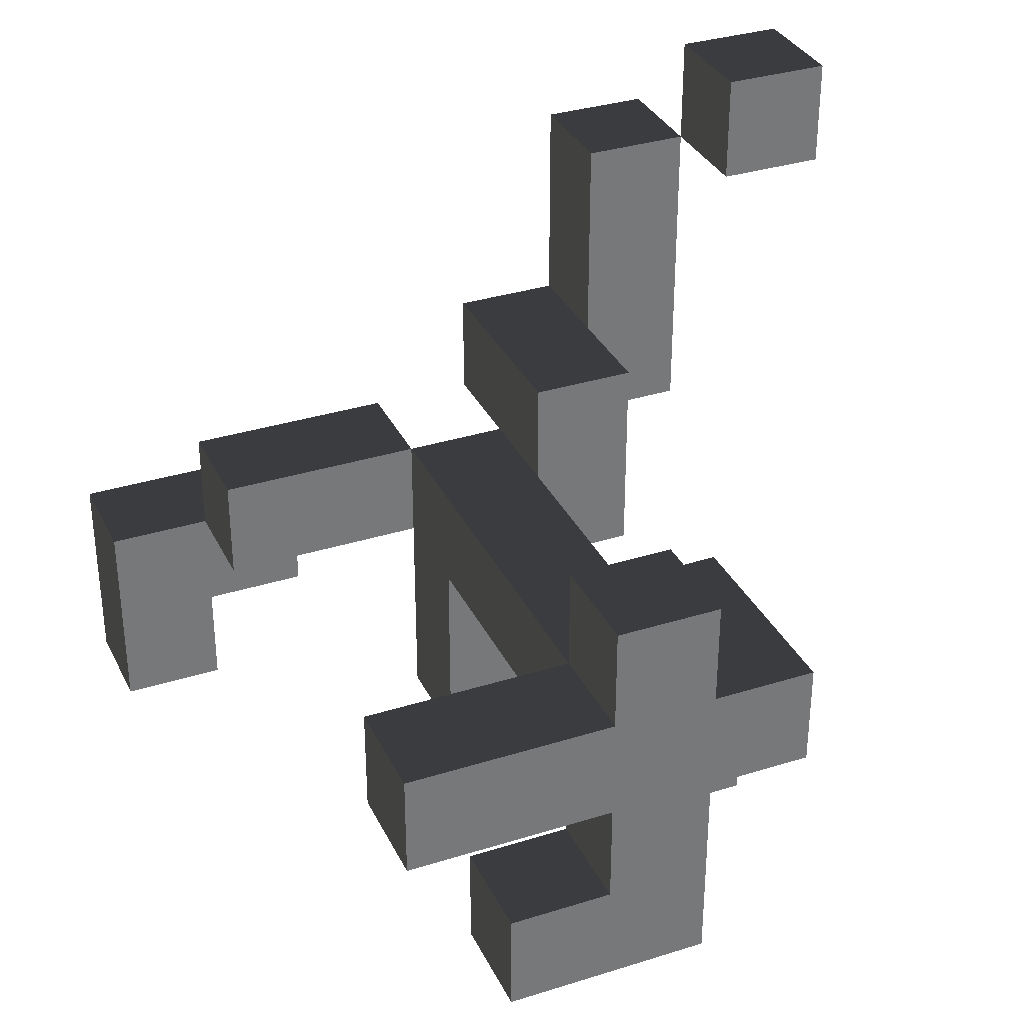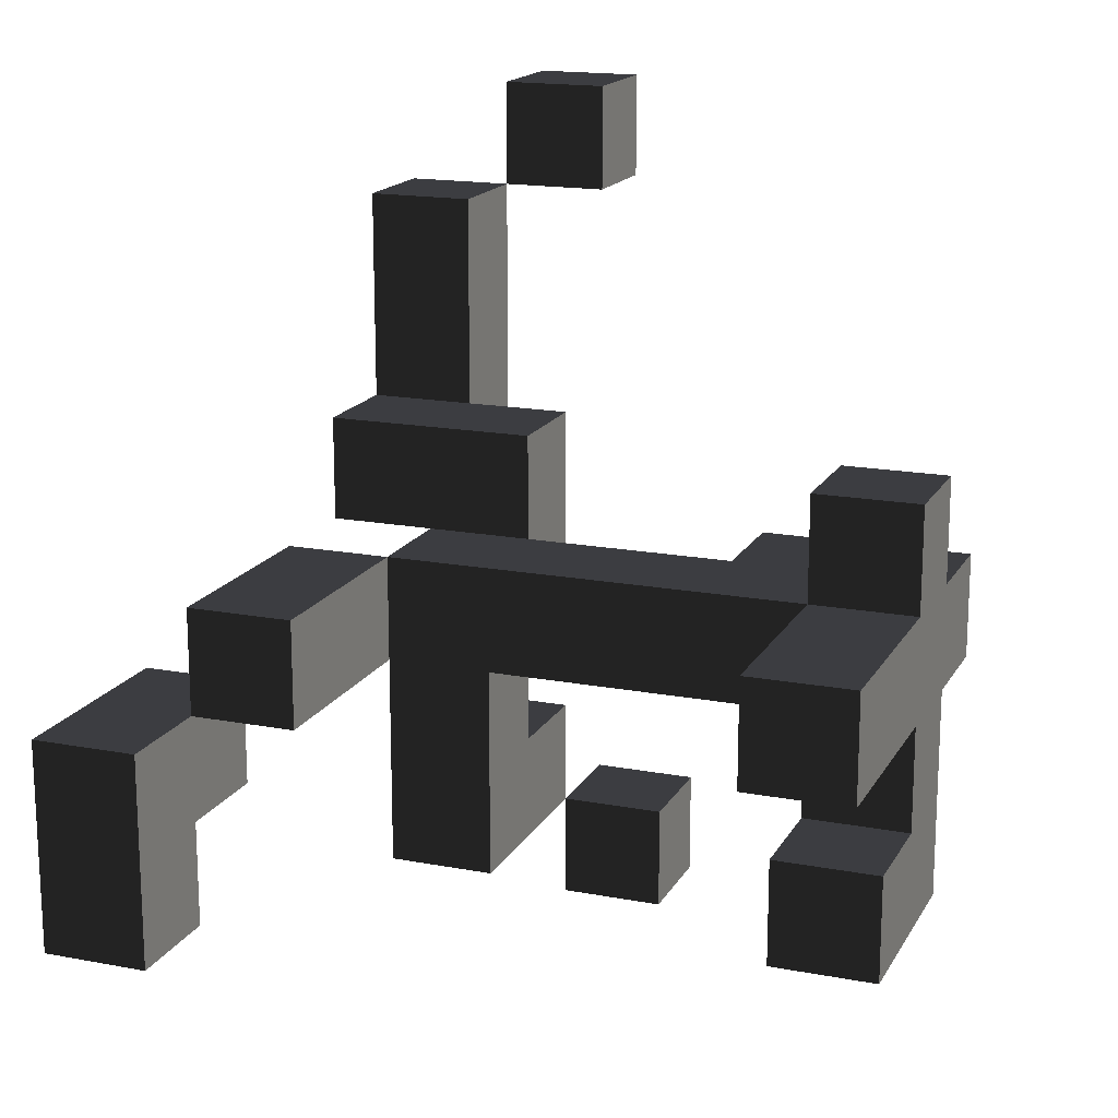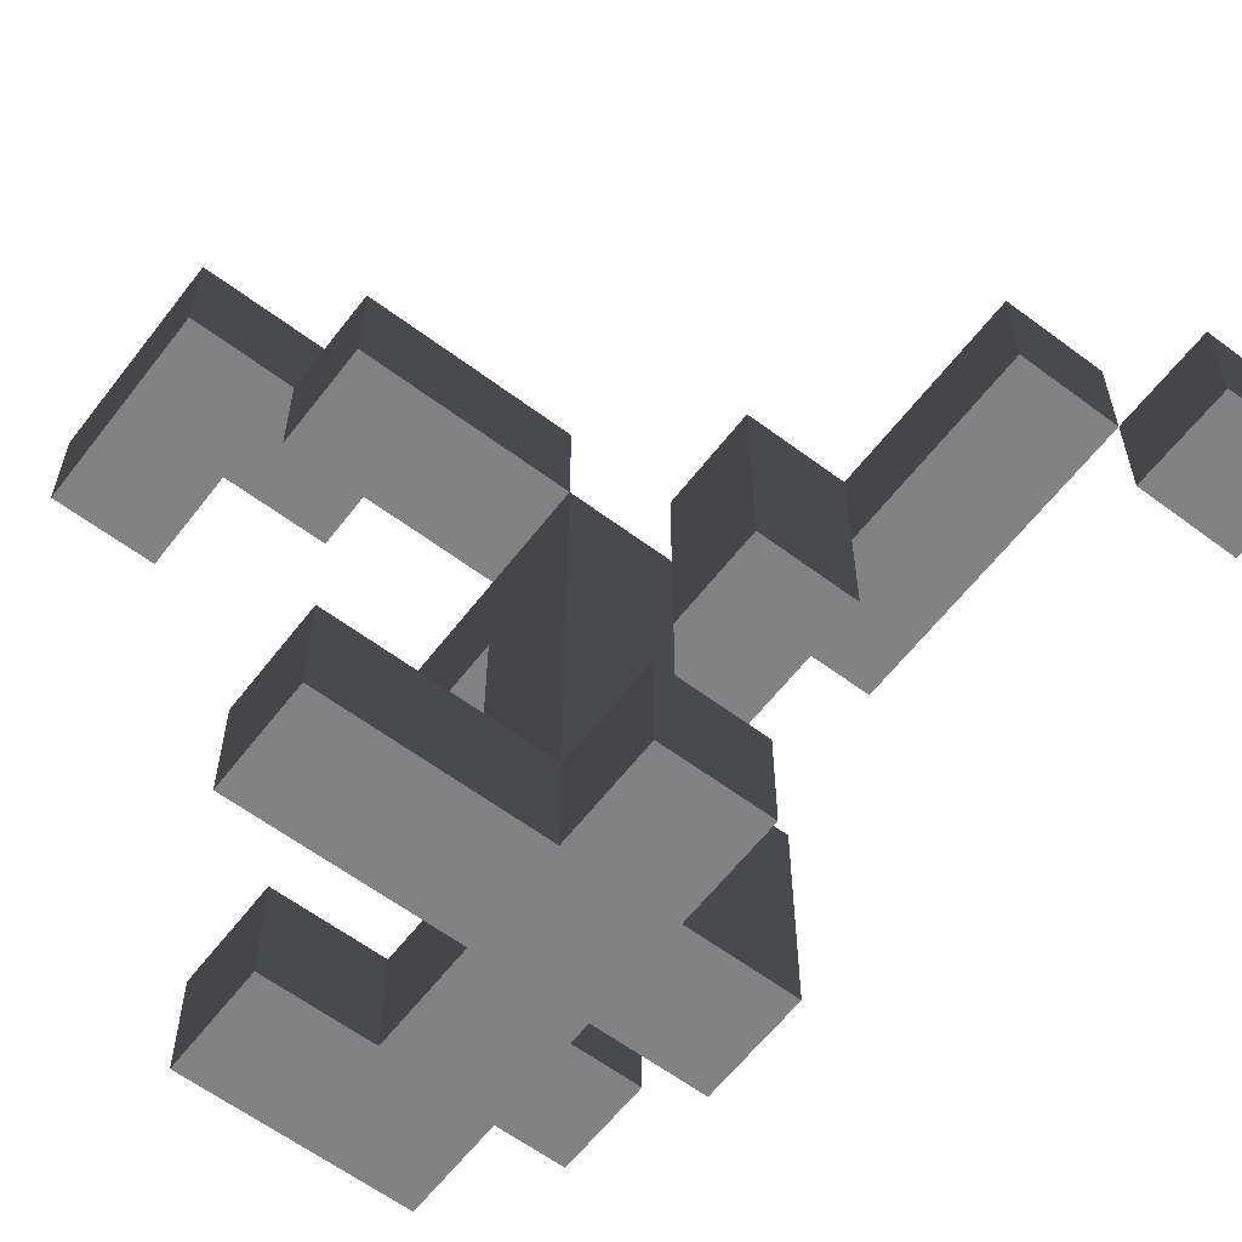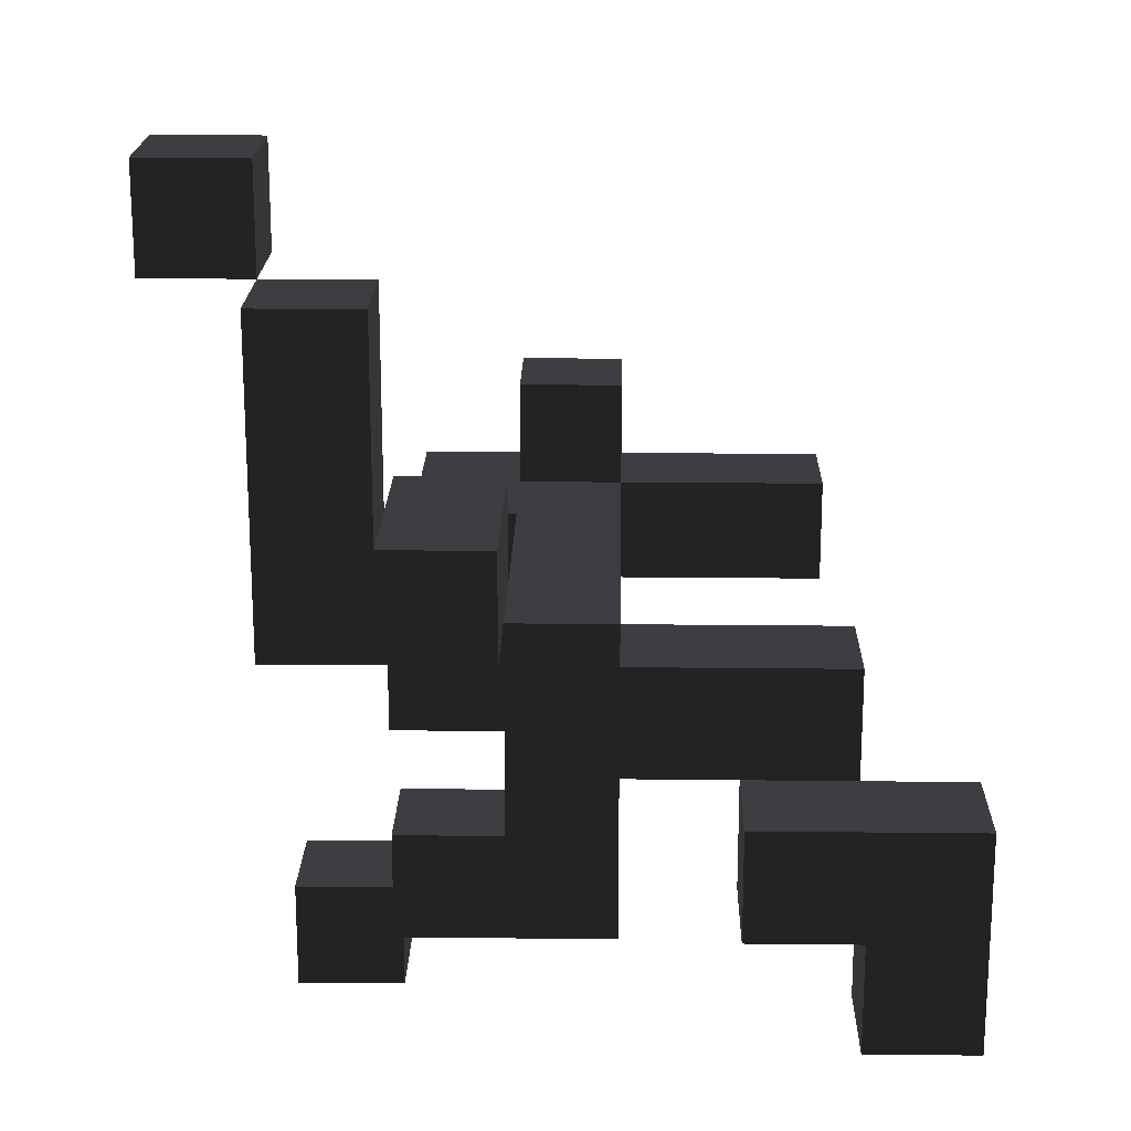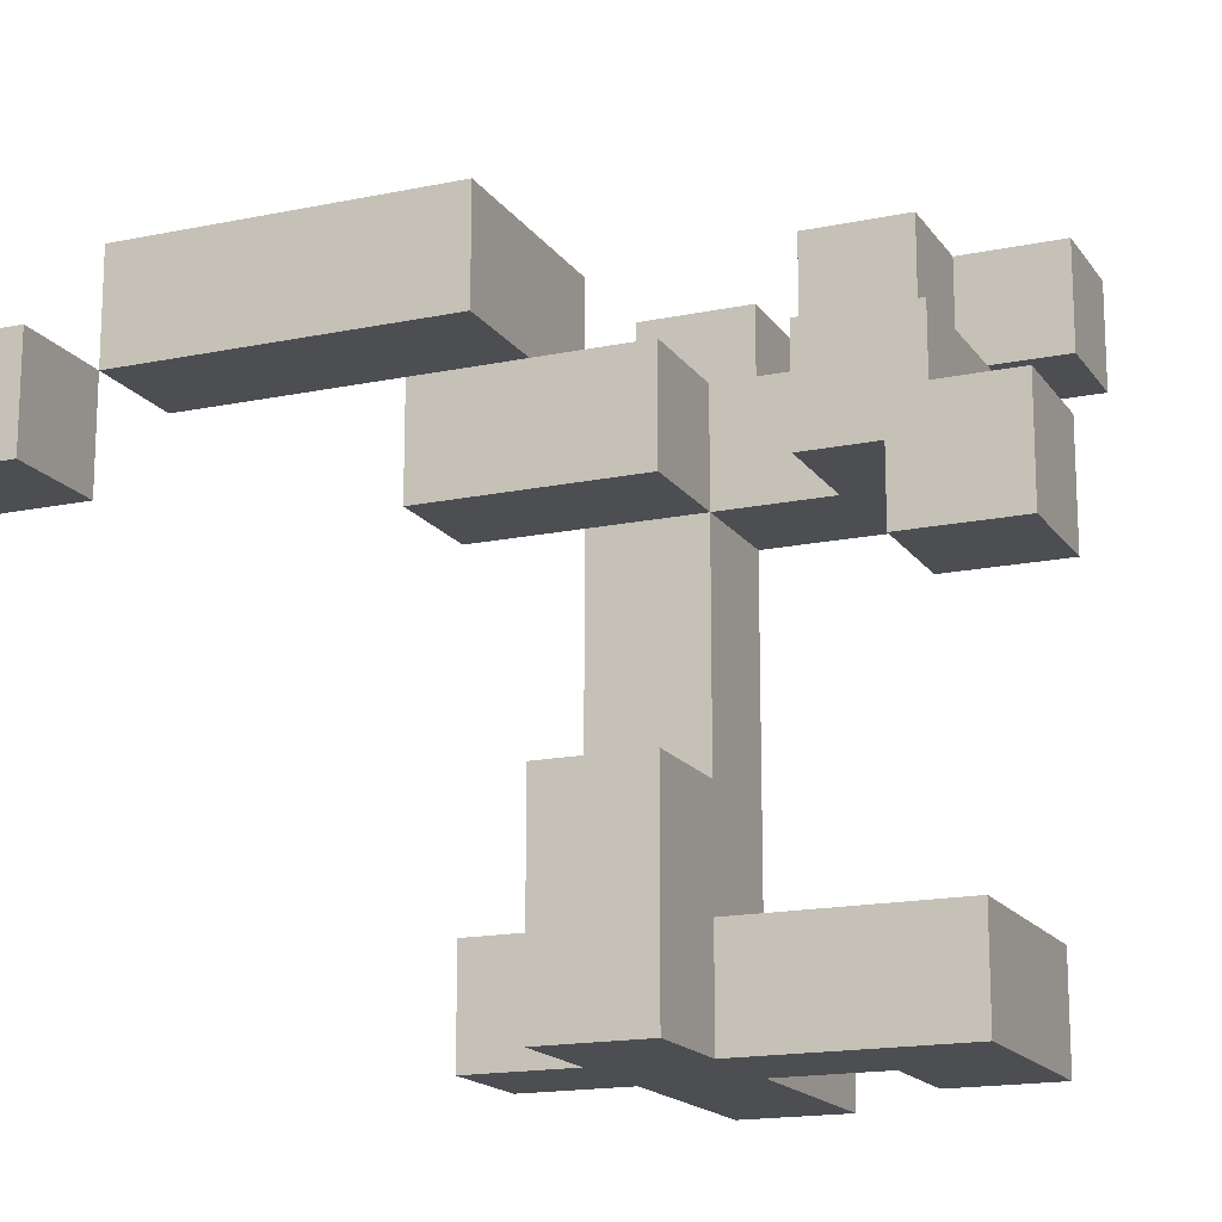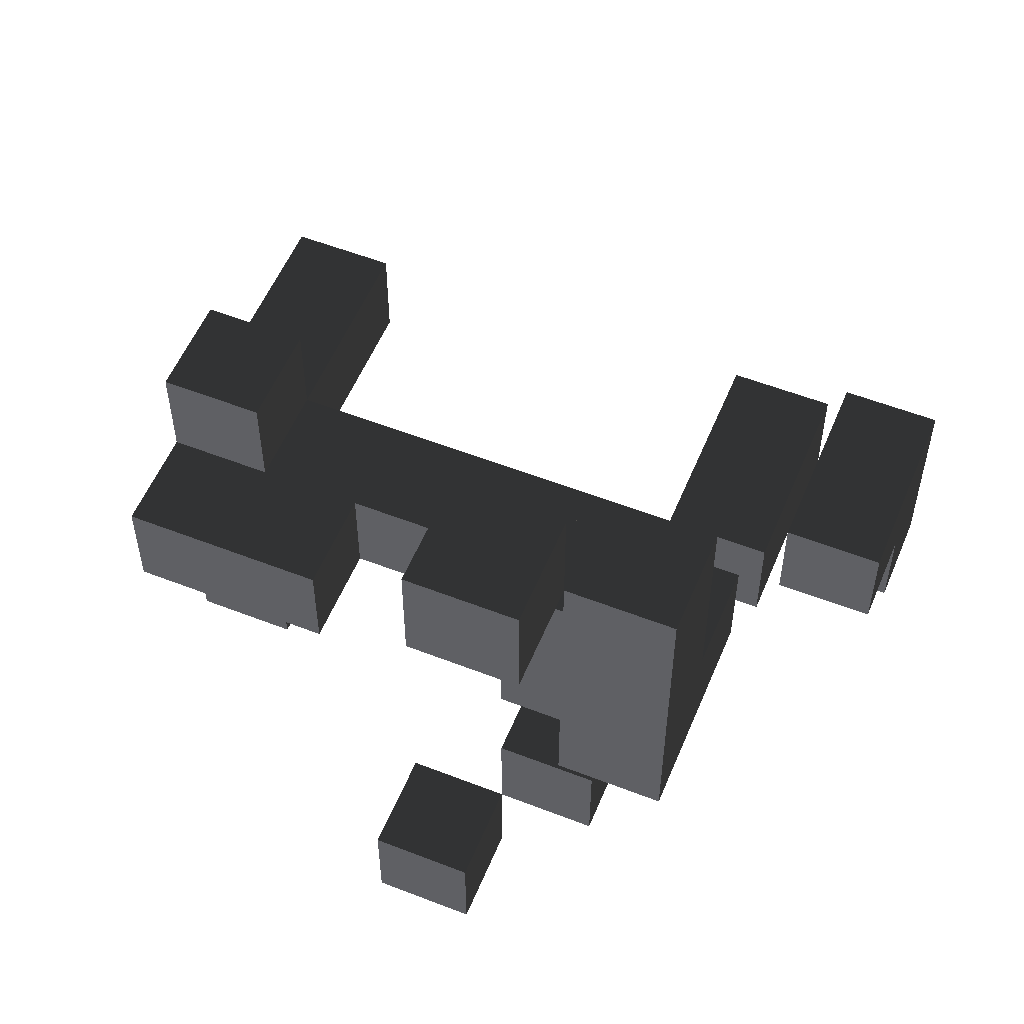
<metadata>
{"format":"obj","ext":"obj","renderer":"f3d","projection":"perspective","resolution":1024,"background":"white","views":[{"elev":33.8,"azim":-23.1,"up":"+Z"},{"elev":16.9,"azim":-69.2,"up":"+Z"},{"elev":-60.8,"azim":-37.4,"up":"+Y"},{"elev":19.4,"azim":-178.8,"up":"+Z"},{"elev":-16.5,"azim":113.1,"up":"+Y"},{"elev":55.2,"azim":112.4,"up":"+Z"}]}
</metadata>
<code>
o cube_5_0_3
v 5 0 3
v 5 1 3
v 5 1 4
v 5 0 4
f 1 2 3 4
v 5 0 4
v 6 0 4
v 6 1 4
v 5 1 4
f 5 6 7 8
v 5 0 3
v 6 0 3
v 6 1 3
v 5 1 3
f 9 10 11 12
v 5 0 3
v 6 0 3
v 6 0 4
v 5 0 4
f 13 14 15 16
v 5 1 3
v 6 1 3
v 6 1 4
v 5 1 4
f 17 18 19 20
o cube_6_0_3
v 7 0 3
v 7 1 3
v 7 1 4
v 7 0 4
f 21 22 23 24
v 6 0 3
v 7 0 3
v 7 1 3
v 6 1 3
f 25 26 27 28
v 6 0 3
v 7 0 3
v 7 0 4
v 6 0 4
f 29 30 31 32
v 6 1 3
v 7 1 3
v 7 1 4
v 6 1 4
f 33 34 35 36
o cube_6_0_4
v 6 0 4
v 6 1 4
v 6 1 5
v 6 0 5
f 37 38 39 40
v 7 0 4
v 7 1 4
v 7 1 5
v 7 0 5
f 41 42 43 44
v 6 0 4
v 7 0 4
v 7 0 5
v 6 0 5
f 45 46 47 48
v 6 1 4
v 7 1 4
v 7 1 5
v 6 1 5
f 49 50 51 52
o cube_4_0_5
v 4 0 5
v 4 1 5
v 4 1 6
v 4 0 6
f 53 54 55 56
v 4 0 6
v 5 0 6
v 5 1 6
v 4 1 6
f 57 58 59 60
v 4 0 5
v 5 0 5
v 5 1 5
v 4 1 5
f 61 62 63 64
v 4 0 5
v 5 0 5
v 5 0 6
v 4 0 6
f 65 66 67 68
v 4 1 5
v 5 1 5
v 5 1 6
v 4 1 6
f 69 70 71 72
o cube_5_0_5
v 5 0 6
v 6 0 6
v 6 1 6
v 5 1 6
f 73 74 75 76
v 5 0 5
v 6 0 5
v 6 1 5
v 5 1 5
f 77 78 79 80
v 5 0 5
v 6 0 5
v 6 0 6
v 5 0 6
f 81 82 83 84
v 5 1 5
v 6 1 5
v 6 1 6
v 5 1 6
f 85 86 87 88
o cube_6_0_5
v 6 0 5
v 7 0 5
v 7 0 6
v 6 0 6
f 89 90 91 92
o cube_7_0_5
v 8 0 5
v 8 1 5
v 8 1 6
v 8 0 6
f 93 94 95 96
v 7 0 6
v 8 0 6
v 8 1 6
v 7 1 6
f 97 98 99 100
v 7 0 5
v 8 0 5
v 8 1 5
v 7 1 5
f 101 102 103 104
v 7 0 5
v 8 0 5
v 8 0 6
v 7 0 6
f 105 106 107 108
o cube_6_0_6
v 6 0 6
v 6 1 6
v 6 1 7
v 6 0 7
f 109 110 111 112
v 7 0 6
v 7 1 6
v 7 1 7
v 7 0 7
f 113 114 115 116
v 6 0 7
v 7 0 7
v 7 1 7
v 6 1 7
f 117 118 119 120
v 6 0 6
v 7 0 6
v 7 0 7
v 6 0 7
f 121 122 123 124
v 6 1 6
v 7 1 6
v 7 1 7
v 6 1 7
f 125 126 127 128
o cube_6_1_5
v 6 1 5
v 6 2 5
v 6 2 6
v 6 1 6
f 129 130 131 132
v 6 1 6
v 7 1 6
v 7 2 6
v 6 2 6
f 133 134 135 136
v 6 1 5
v 7 1 5
v 7 2 5
v 6 2 5
f 137 138 139 140
o cube_7_1_5
v 8 1 5
v 8 2 5
v 8 2 6
v 8 1 6
f 141 142 143 144
v 7 1 6
v 8 1 6
v 8 2 6
v 7 2 6
f 145 146 147 148
v 7 1 5
v 8 1 5
v 8 2 5
v 7 2 5
f 149 150 151 152
v 7 2 5
v 8 2 5
v 8 2 6
v 7 2 6
f 153 154 155 156
o cube_6_2_5
v 6 2 5
v 6 3 5
v 6 3 6
v 6 2 6
f 157 158 159 160
v 7 2 5
v 7 3 5
v 7 3 6
v 7 2 6
f 161 162 163 164
v 6 2 6
v 7 2 6
v 7 3 6
v 6 3 6
f 165 166 167 168
v 6 2 5
v 7 2 5
v 7 3 5
v 6 3 5
f 169 170 171 172
o cube_8_3_2
v 8 3 2
v 8 4 2
v 8 4 3
v 8 3 3
f 173 174 175 176
v 9 3 2
v 9 4 2
v 9 4 3
v 9 3 3
f 177 178 179 180
v 8 3 3
v 9 3 3
v 9 4 3
v 8 4 3
f 181 182 183 184
v 8 3 2
v 9 3 2
v 9 4 2
v 8 4 2
f 185 186 187 188
v 8 3 2
v 9 3 2
v 9 3 3
v 8 3 3
f 189 190 191 192
v 8 4 2
v 9 4 2
v 9 4 3
v 8 4 3
f 193 194 195 196
o cube_6_3_5
v 6 3 5
v 6 4 5
v 6 4 6
v 6 3 6
f 197 198 199 200
v 7 3 5
v 7 4 5
v 7 4 6
v 7 3 6
f 201 202 203 204
v 6 3 6
v 7 3 6
v 7 4 6
v 6 4 6
f 205 206 207 208
v 6 3 5
v 7 3 5
v 7 4 5
v 6 4 5
f 209 210 211 212
o cube_6_4_3
v 6 4 3
v 6 5 3
v 6 5 4
v 6 4 4
f 213 214 215 216
v 6 4 3
v 7 4 3
v 7 5 3
v 6 5 3
f 217 218 219 220
v 6 4 3
v 7 4 3
v 7 4 4
v 6 4 4
f 221 222 223 224
v 6 5 3
v 7 5 3
v 7 5 4
v 6 5 4
f 225 226 227 228
o cube_7_4_3
v 8 4 3
v 8 5 3
v 8 5 4
v 8 4 4
f 229 230 231 232
v 7 4 4
v 8 4 4
v 8 5 4
v 7 5 4
f 233 234 235 236
v 7 4 3
v 8 4 3
v 8 5 3
v 7 5 3
f 237 238 239 240
v 7 4 3
v 8 4 3
v 8 4 4
v 7 4 4
f 241 242 243 244
v 7 5 3
v 8 5 3
v 8 5 4
v 7 5 4
f 245 246 247 248
o cube_6_4_4
v 6 4 4
v 6 5 4
v 6 5 5
v 6 4 5
f 249 250 251 252
v 7 4 4
v 7 5 4
v 7 5 5
v 7 4 5
f 253 254 255 256
v 6 4 4
v 7 4 4
v 7 4 5
v 6 4 5
f 257 258 259 260
v 6 5 4
v 7 5 4
v 7 5 5
v 6 5 5
f 261 262 263 264
o cube_6_4_5
v 6 4 5
v 6 5 5
v 6 5 6
v 6 4 6
f 265 266 267 268
v 6 4 6
v 7 4 6
v 7 5 6
v 6 5 6
f 269 270 271 272
v 6 5 5
v 7 5 5
v 7 5 6
v 6 5 6
f 273 274 275 276
o cube_7_4_5
v 8 4 5
v 8 5 5
v 8 5 6
v 8 4 6
f 277 278 279 280
v 7 4 5
v 8 4 5
v 8 5 5
v 7 5 5
f 281 282 283 284
v 7 4 5
v 8 4 5
v 8 4 6
v 7 4 6
f 285 286 287 288
v 7 5 5
v 8 5 5
v 8 5 6
v 7 5 6
f 289 290 291 292
o cube_7_4_6
v 7 4 6
v 7 5 6
v 7 5 7
v 7 4 7
f 293 294 295 296
v 8 4 6
v 8 5 6
v 8 5 7
v 8 4 7
f 297 298 299 300
v 7 4 7
v 8 4 7
v 8 5 7
v 7 5 7
f 301 302 303 304
v 7 4 6
v 8 4 6
v 8 4 7
v 7 4 7
f 305 306 307 308
o cube_9_4_9
v 9 4 9
v 9 5 9
v 9 5 10
v 9 4 10
f 309 310 311 312
v 10 4 9
v 10 5 9
v 10 5 10
v 10 4 10
f 313 314 315 316
v 9 4 10
v 10 4 10
v 10 5 10
v 9 5 10
f 317 318 319 320
v 9 4 9
v 10 4 9
v 10 5 9
v 9 5 9
f 321 322 323 324
v 9 4 9
v 10 4 9
v 10 4 10
v 9 4 10
f 325 326 327 328
v 9 5 9
v 10 5 9
v 10 5 10
v 9 5 10
f 329 330 331 332
o cube_4_5_5
v 4 5 5
v 4 6 5
v 4 6 6
v 4 5 6
f 333 334 335 336
v 4 5 6
v 5 5 6
v 5 6 6
v 4 6 6
f 337 338 339 340
v 4 5 5
v 5 5 5
v 5 6 5
v 4 6 5
f 341 342 343 344
v 4 5 5
v 5 5 5
v 5 5 6
v 4 5 6
f 345 346 347 348
v 4 6 5
v 5 6 5
v 5 6 6
v 4 6 6
f 349 350 351 352
o cube_5_5_5
v 6 5 5
v 6 6 5
v 6 6 6
v 6 5 6
f 353 354 355 356
v 5 5 6
v 6 5 6
v 6 6 6
v 5 6 6
f 357 358 359 360
v 5 5 5
v 6 5 5
v 6 6 5
v 5 6 5
f 361 362 363 364
v 5 5 5
v 6 5 5
v 6 5 6
v 5 5 6
f 365 366 367 368
v 5 6 5
v 6 6 5
v 6 6 6
v 5 6 6
f 369 370 371 372
o cube_7_5_6
v 7 5 6
v 7 6 6
v 7 6 7
v 7 5 7
f 373 374 375 376
v 7 5 7
v 8 5 7
v 8 6 7
v 7 6 7
f 377 378 379 380
v 7 5 6
v 8 5 6
v 8 6 6
v 7 6 6
f 381 382 383 384
v 7 6 6
v 8 6 6
v 8 6 7
v 7 6 7
f 385 386 387 388
o cube_8_5_6
v 9 5 6
v 9 6 6
v 9 6 7
v 9 5 7
f 389 390 391 392
v 8 5 6
v 9 5 6
v 9 6 6
v 8 6 6
f 393 394 395 396
v 8 5 6
v 9 5 6
v 9 5 7
v 8 5 7
f 397 398 399 400
v 8 6 6
v 9 6 6
v 9 6 7
v 8 6 7
f 401 402 403 404
o cube_8_5_7
v 8 5 7
v 8 6 7
v 8 6 8
v 8 5 8
f 405 406 407 408
v 9 5 7
v 9 6 7
v 9 6 8
v 9 5 8
f 409 410 411 412
v 8 5 7
v 9 5 7
v 9 5 8
v 8 5 8
f 413 414 415 416
v 8 6 7
v 9 6 7
v 9 6 8
v 8 6 8
f 417 418 419 420
o cube_8_5_8
v 8 5 8
v 8 6 8
v 8 6 9
v 8 5 9
f 421 422 423 424
v 9 5 8
v 9 6 8
v 9 6 9
v 9 5 9
f 425 426 427 428
v 8 5 9
v 9 5 9
v 9 6 9
v 8 6 9
f 429 430 431 432
v 8 5 8
v 9 5 8
v 9 5 9
v 8 5 9
f 433 434 435 436
v 8 6 8
v 9 6 8
v 9 6 9
v 8 6 9
f 437 438 439 440
o cube_3_6_3
v 3 6 3
v 3 7 3
v 3 7 4
v 3 6 4
f 441 442 443 444
v 4 6 3
v 4 7 3
v 4 7 4
v 4 6 4
f 445 446 447 448
v 3 6 3
v 4 6 3
v 4 7 3
v 3 7 3
f 449 450 451 452
v 3 6 3
v 4 6 3
v 4 6 4
v 3 6 4
f 453 454 455 456
v 3 7 3
v 4 7 3
v 4 7 4
v 3 7 4
f 457 458 459 460
o cube_3_6_4
v 3 6 4
v 3 7 4
v 3 7 5
v 3 6 5
f 461 462 463 464
v 3 6 5
v 4 6 5
v 4 7 5
v 3 7 5
f 465 466 467 468
v 3 6 4
v 4 6 4
v 4 6 5
v 3 6 5
f 469 470 471 472
v 3 7 4
v 4 7 4
v 4 7 5
v 3 7 5
f 473 474 475 476
o cube_4_6_4
v 5 6 4
v 5 7 4
v 5 7 5
v 5 6 5
f 477 478 479 480
v 4 6 5
v 5 6 5
v 5 7 5
v 4 7 5
f 481 482 483 484
v 4 6 4
v 5 6 4
v 5 7 4
v 4 7 4
f 485 486 487 488
v 4 6 4
v 5 6 4
v 5 6 5
v 4 6 5
f 489 490 491 492
v 4 7 4
v 5 7 4
v 5 7 5
v 4 7 5
f 493 494 495 496

</code>
